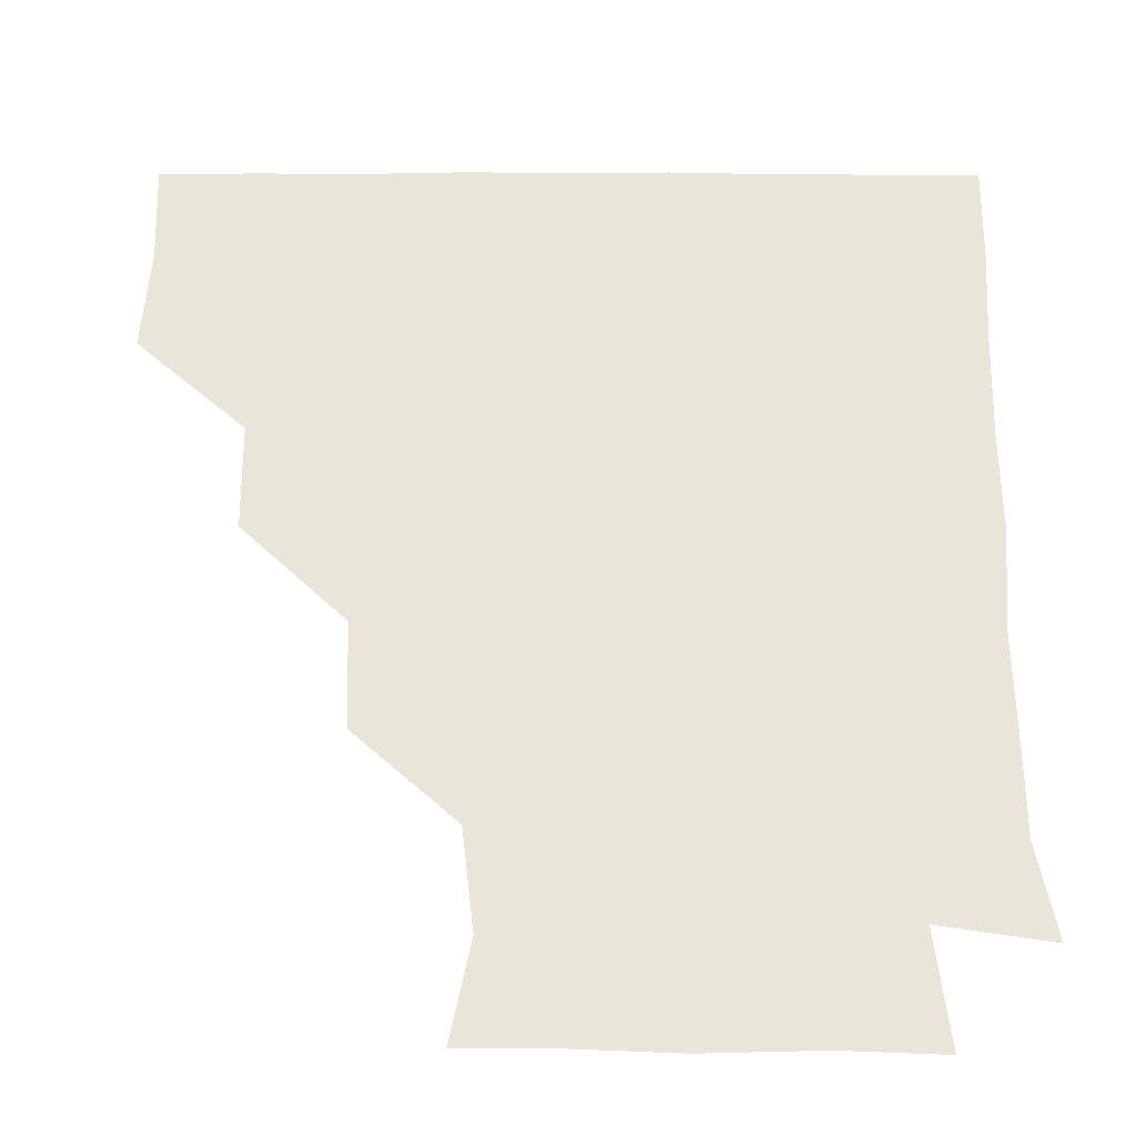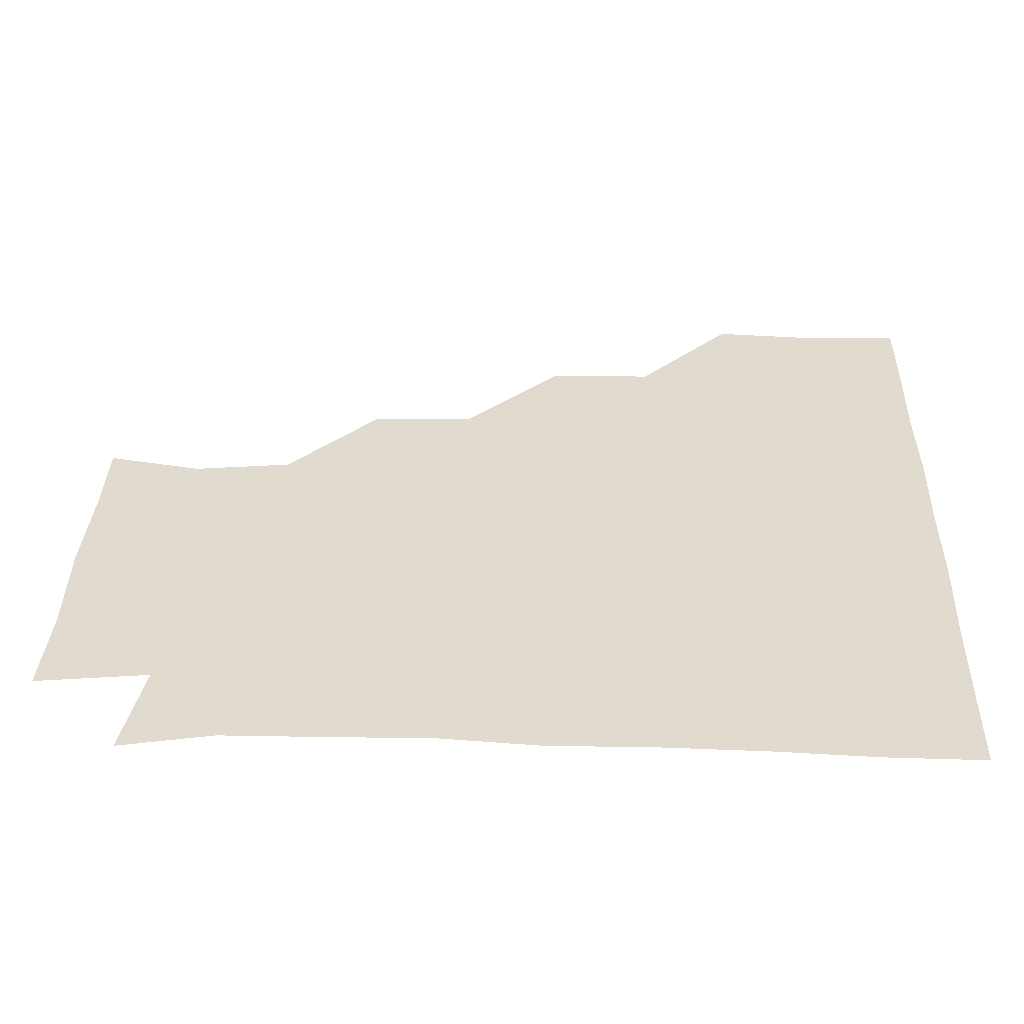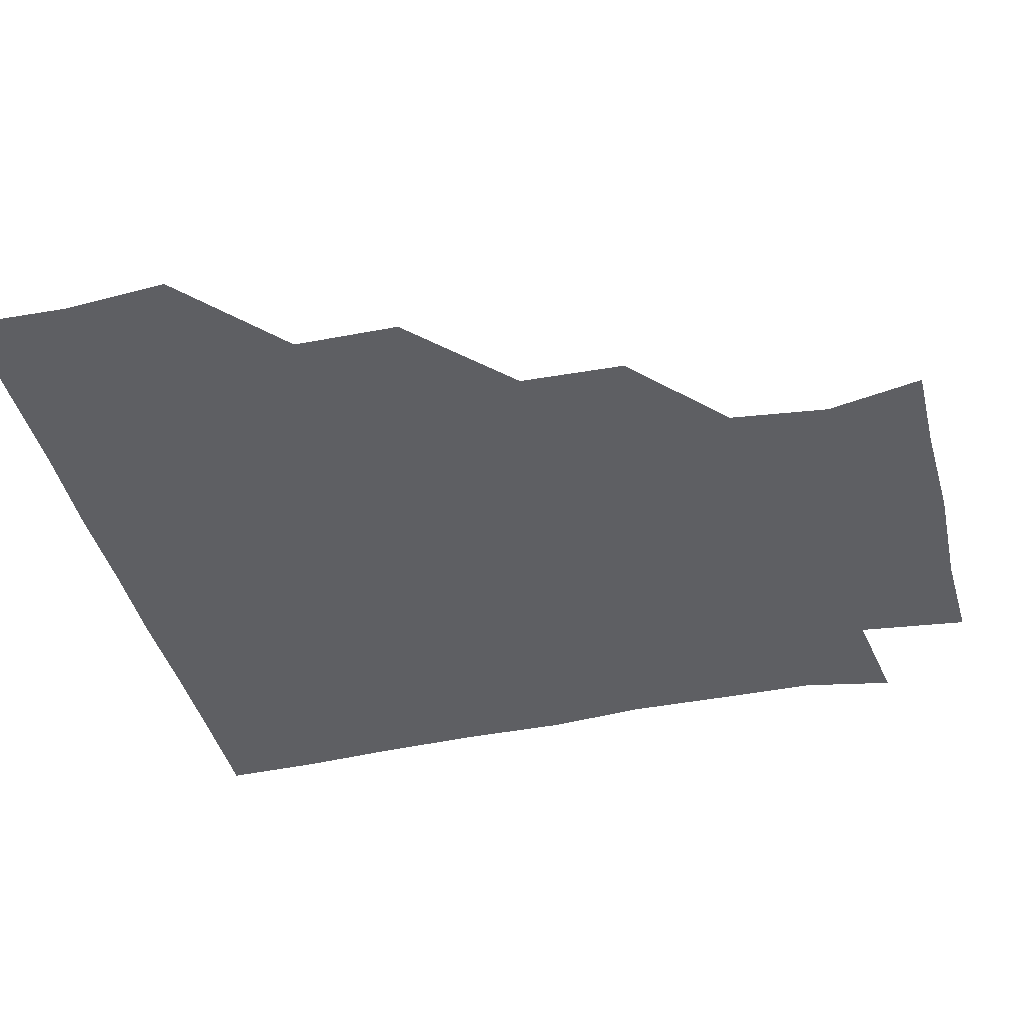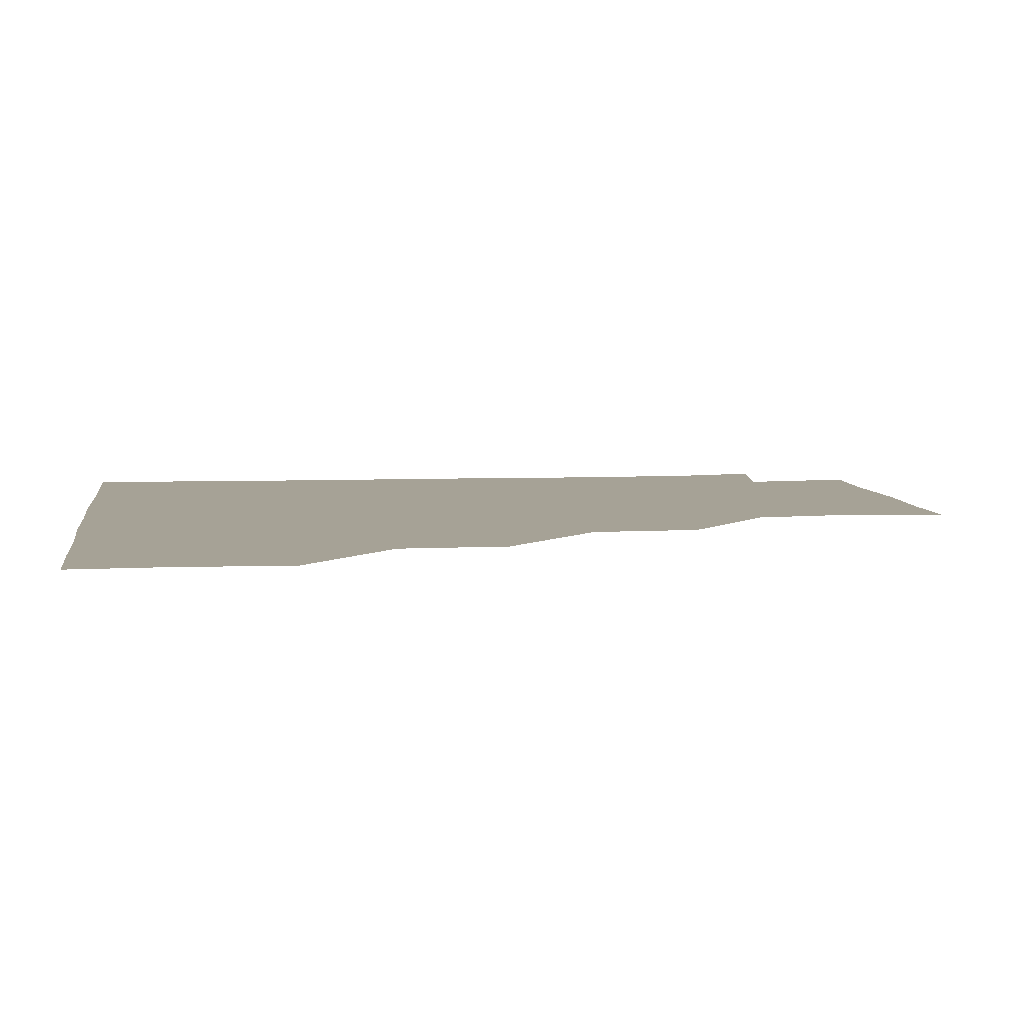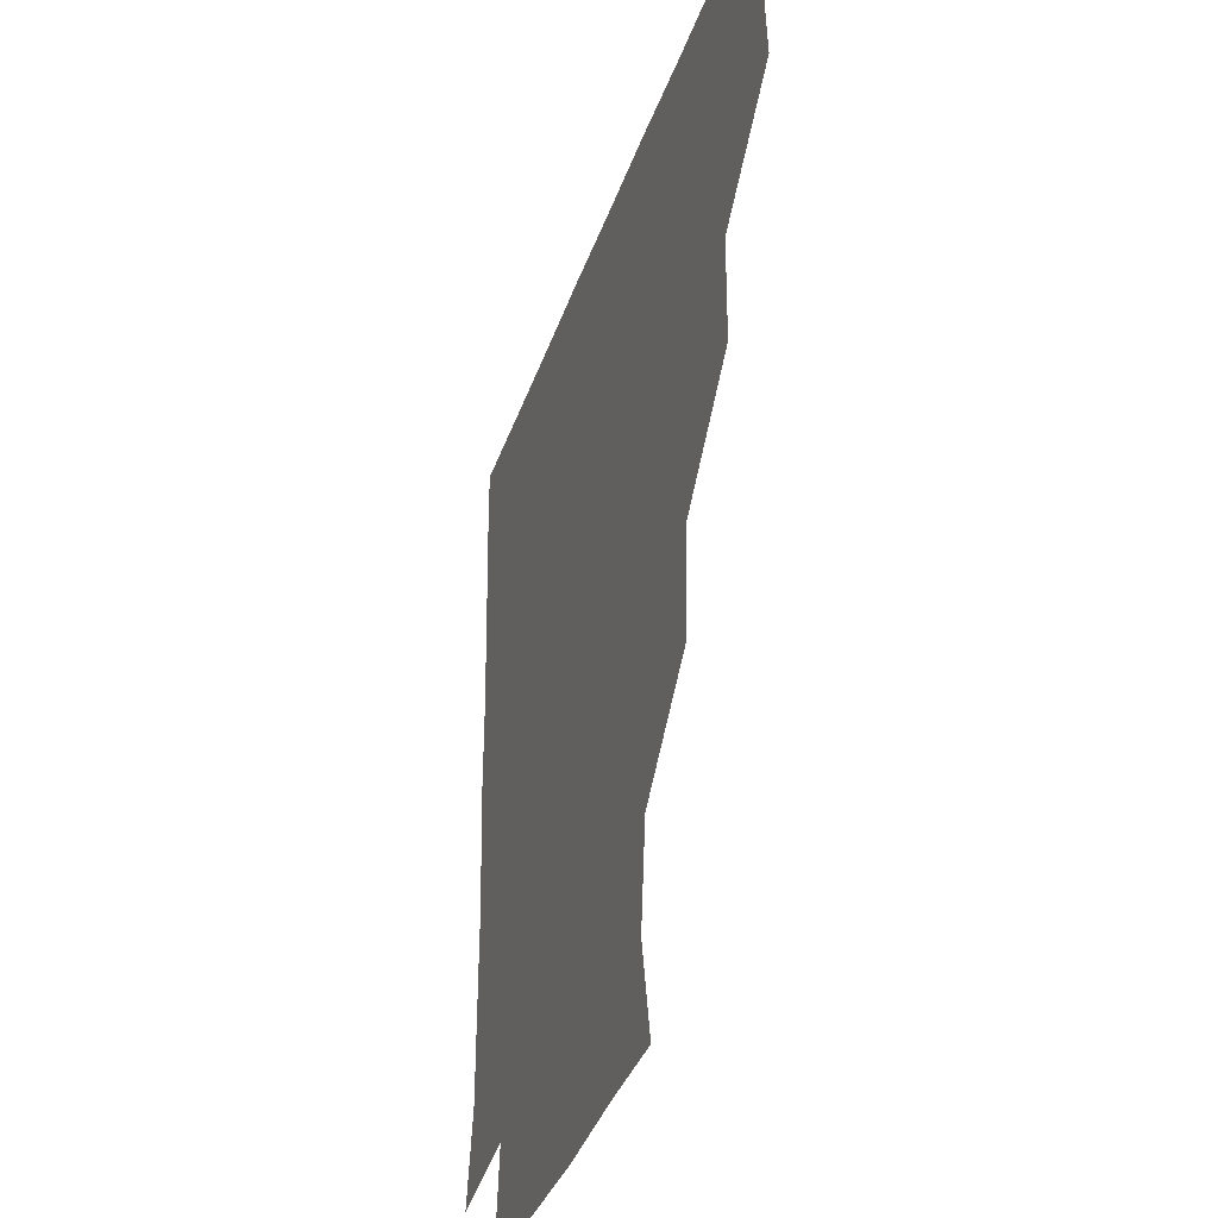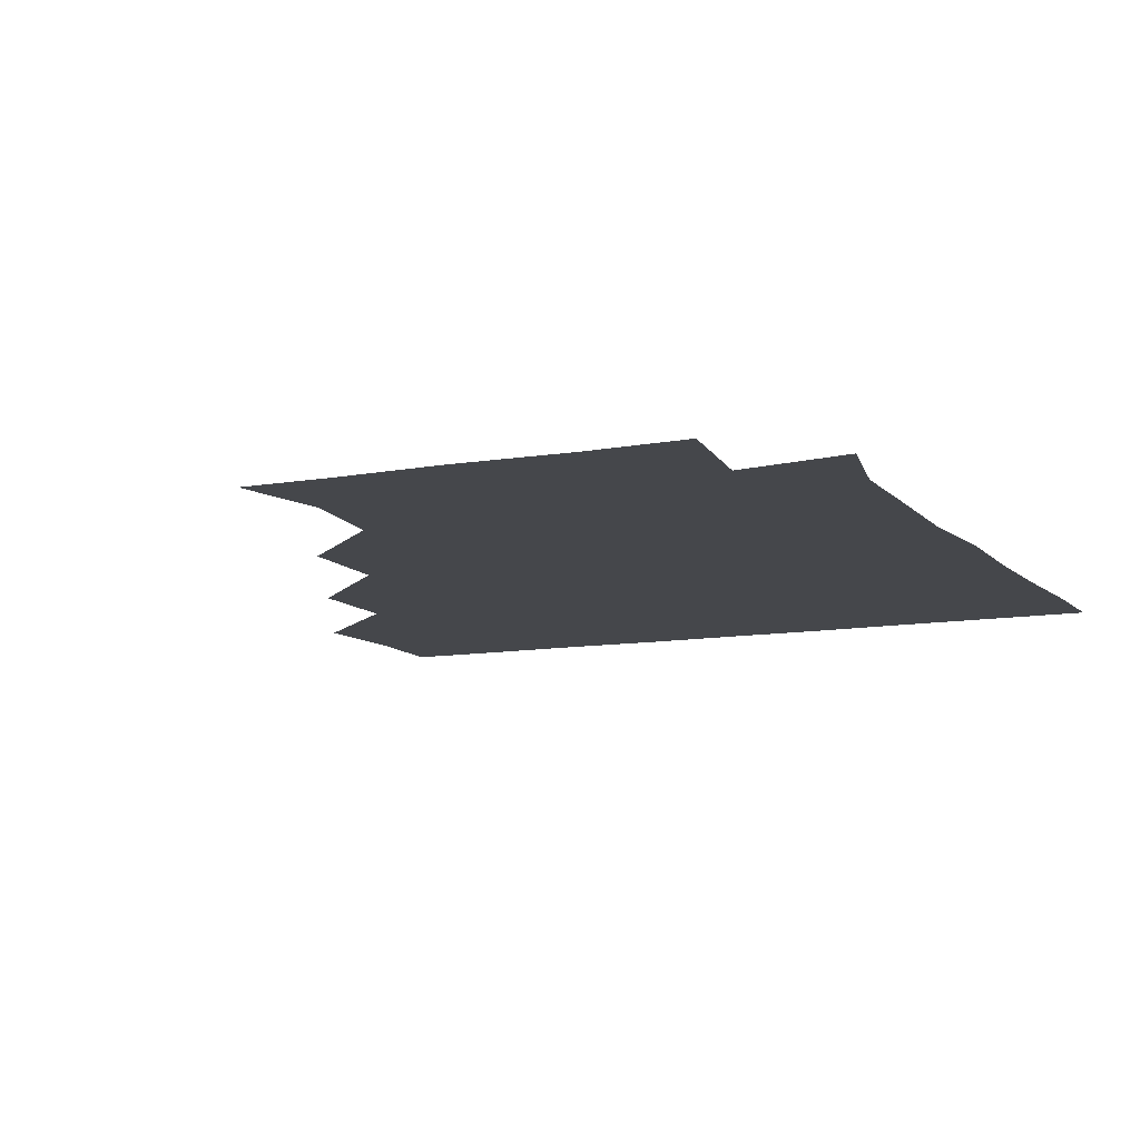
<metadata>
{"format":"obj","ext":"obj","renderer":"f3d","projection":"perspective","resolution":1024,"background":"white","views":[{"elev":-32.2,"azim":-0.1,"up":"+Y"},{"elev":33.7,"azim":91.6,"up":"+Z"},{"elev":-41.6,"azim":-76.2,"up":"+Z"},{"elev":6.3,"azim":-98.0,"up":"+Z"},{"elev":-36.7,"azim":-107.8,"up":"+Y"},{"elev":-10.5,"azim":24.1,"up":"+Z"}]}
</metadata>
<code>
v 450 359 0
v 452.3 390.5 0
v 451.1 420.9 0
v 482.5 297.9 0
v 482.2 330 0
v 482.2 362.2 0
v 481.5 391.1 0
v 481 421.1 0
v 514.3 236.2 0
v 513.2 268.2 0
v 511.7 300.9 0
v 511.8 332.6 0
v 511.4 361.5 0
v 511.2 391 0
v 511.1 420.9 0
v 541.8 149.5 0
v 547.7 178.9 0
v 544.2 208.9 0
v 543 242.7 0
v 541.9 271.5 0
v 541.9 302.5 0
v 541.2 331.5 0
v 541.5 361.5 0
v 541.3 390.8 0
v 541 421.7 0
v 568.6 149.5 0
v 573.3 181.6 0
v 572.1 211.7 0
v 571.3 242.7 0
v 571.6 273 0
v 571.5 302.8 0
v 571.4 331.9 0
v 571.2 361.2 0
v 571.4 390.6 0
v 570.8 421.4 0
v 600 148.3 0
v 601.4 184 0
v 601.9 214 0
v 601.3 243.6 0
v 601.1 273.4 0
v 601.3 302.3 0
v 601.3 331.6 0
v 601.5 361.6 0
v 601.3 390.8 0
v 600.4 421.7 0
v 633.7 149.1 0
v 630.4 184 0
v 630.4 214.6 0
v 630.3 243.8 0
v 630.6 272.7 0
v 630.8 302.8 0
v 631.1 332.6 0
v 631.3 361.6 0
v 631.6 390.8 0
v 630.5 421 0
v 663.1 147.9 0
v 659.3 181.8 0
v 657 214.4 0
v 658.4 242.7 0
v 659.3 272.3 0
v 659.4 303 0
v 660 332.7 0
v 661.1 361.6 0
v 661.3 391.2 0
v 660.8 420.9 0
v 691.6 176.8 0
v 686.2 204.8 0
v 686.1 234.6 0
v 685.8 266.6 0
v 688.2 296.9 0
v 687.9 328.4 0
v 688.9 361 0
v 690.5 391.2 0
v 691 420.9 0
f 5 6 1
f 1 6 2
f 6 7 2
f 2 7 3
f 7 8 3
f 10 11 4
f 4 11 5
f 11 12 5
f 5 12 6
f 12 13 6
f 6 13 7
f 13 14 7
f 7 14 8
f 14 15 8
f 18 19 9
f 9 19 10
f 19 20 10
f 10 20 11
f 20 21 11
f 11 21 12
f 21 22 12
f 12 22 13
f 22 23 13
f 13 23 14
f 23 24 14
f 14 24 15
f 24 25 15
f 16 26 17
f 26 27 17
f 17 27 18
f 27 28 18
f 18 28 19
f 28 29 19
f 19 29 20
f 29 30 20
f 20 30 21
f 30 31 21
f 21 31 22
f 31 32 22
f 22 32 23
f 32 33 23
f 23 33 24
f 33 34 24
f 24 34 25
f 34 35 25
f 26 36 27
f 36 37 27
f 27 37 28
f 37 38 28
f 28 38 29
f 38 39 29
f 29 39 30
f 39 40 30
f 30 40 31
f 40 41 31
f 31 41 32
f 41 42 32
f 32 42 33
f 42 43 33
f 33 43 34
f 43 44 34
f 34 44 35
f 44 45 35
f 36 46 37
f 46 47 37
f 37 47 38
f 47 48 38
f 38 48 39
f 48 49 39
f 39 49 40
f 49 50 40
f 40 50 41
f 50 51 41
f 41 51 42
f 51 52 42
f 42 52 43
f 52 53 43
f 43 53 44
f 53 54 44
f 44 54 45
f 54 55 45
f 46 56 47
f 56 57 47
f 47 57 48
f 57 58 48
f 48 58 49
f 58 59 49
f 49 59 50
f 59 60 50
f 50 60 51
f 60 61 51
f 51 61 52
f 61 62 52
f 52 62 53
f 62 63 53
f 53 63 54
f 63 64 54
f 54 64 55
f 64 65 55
f 57 66 58
f 66 67 58
f 58 67 59
f 67 68 59
f 59 68 60
f 68 69 60
f 60 69 61
f 69 70 61
f 61 70 62
f 70 71 62
f 62 71 63
f 71 72 63
f 63 72 64
f 72 73 64
f 64 73 65
f 73 74 65

</code>
